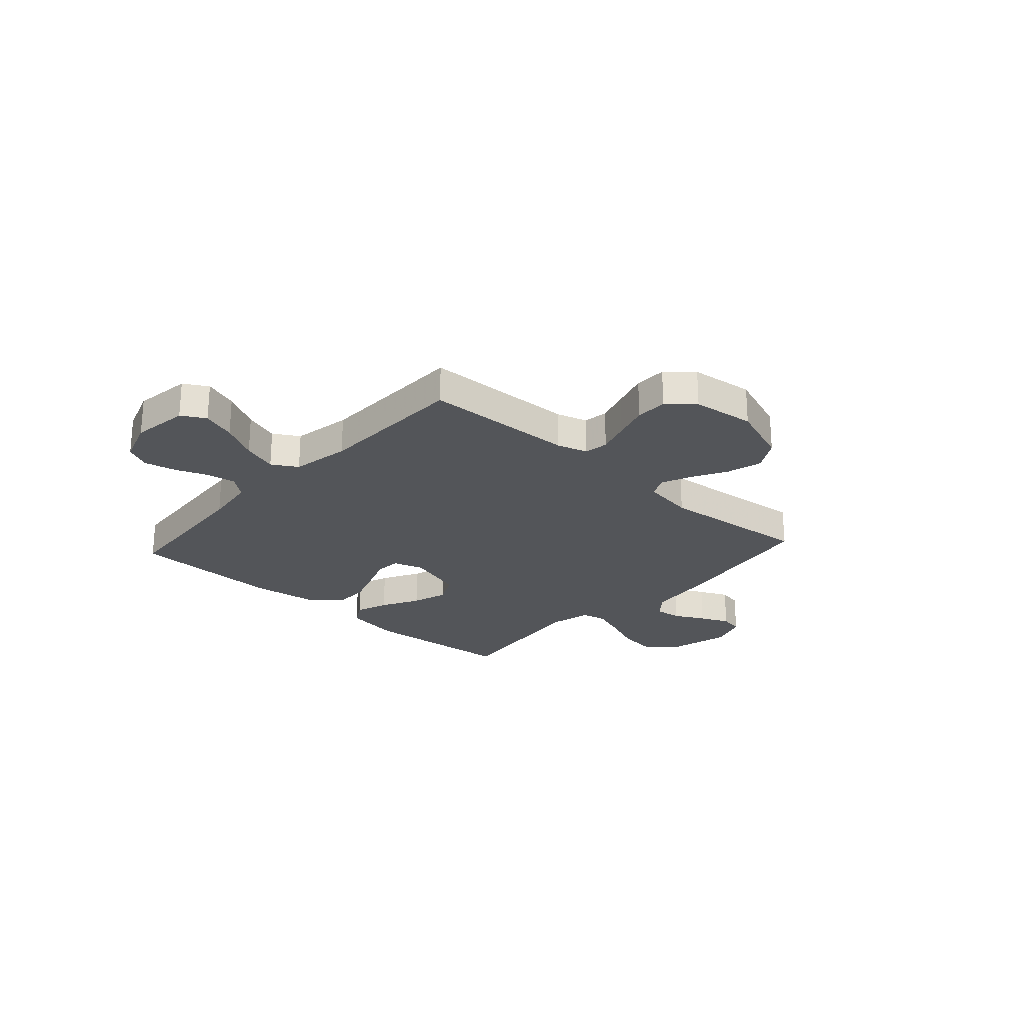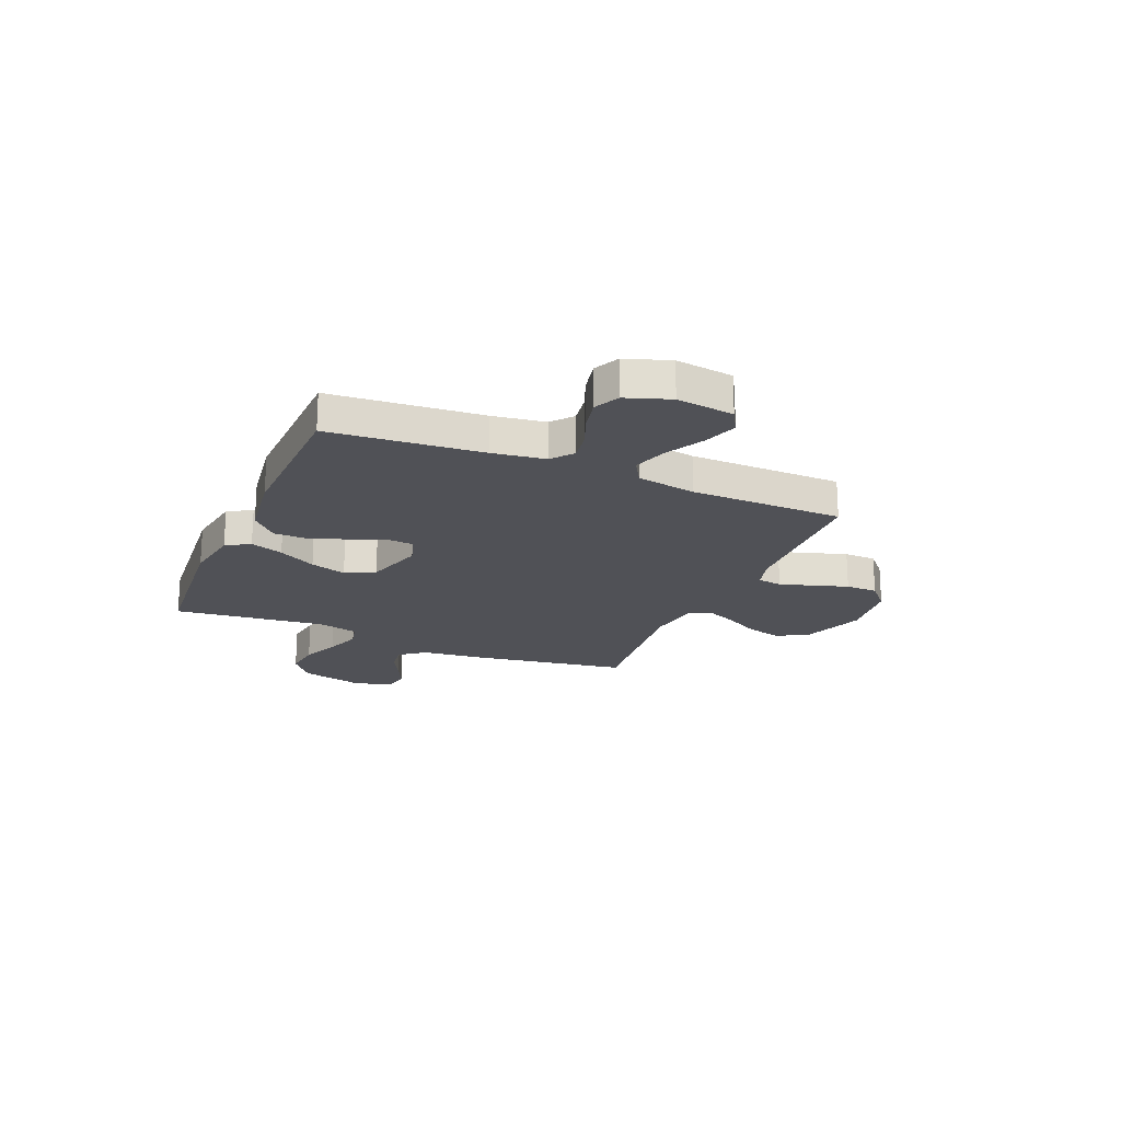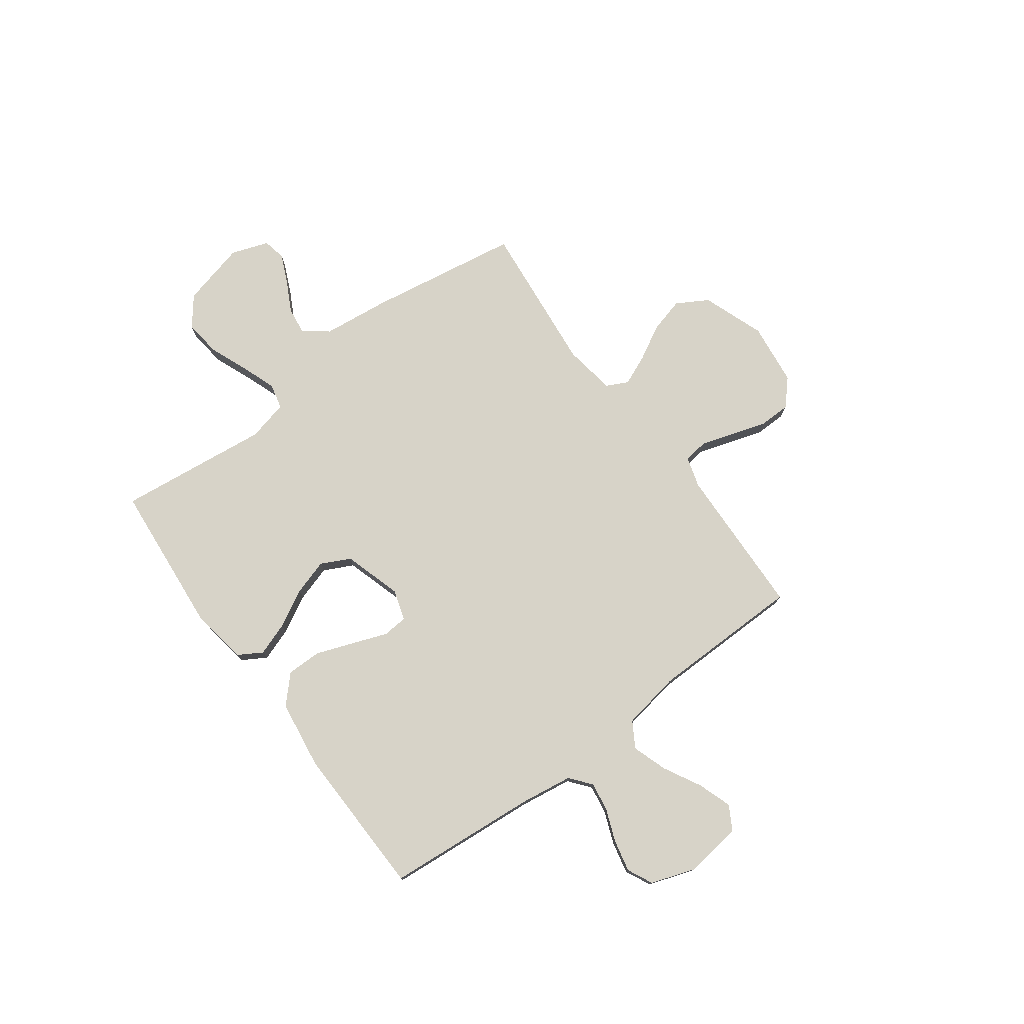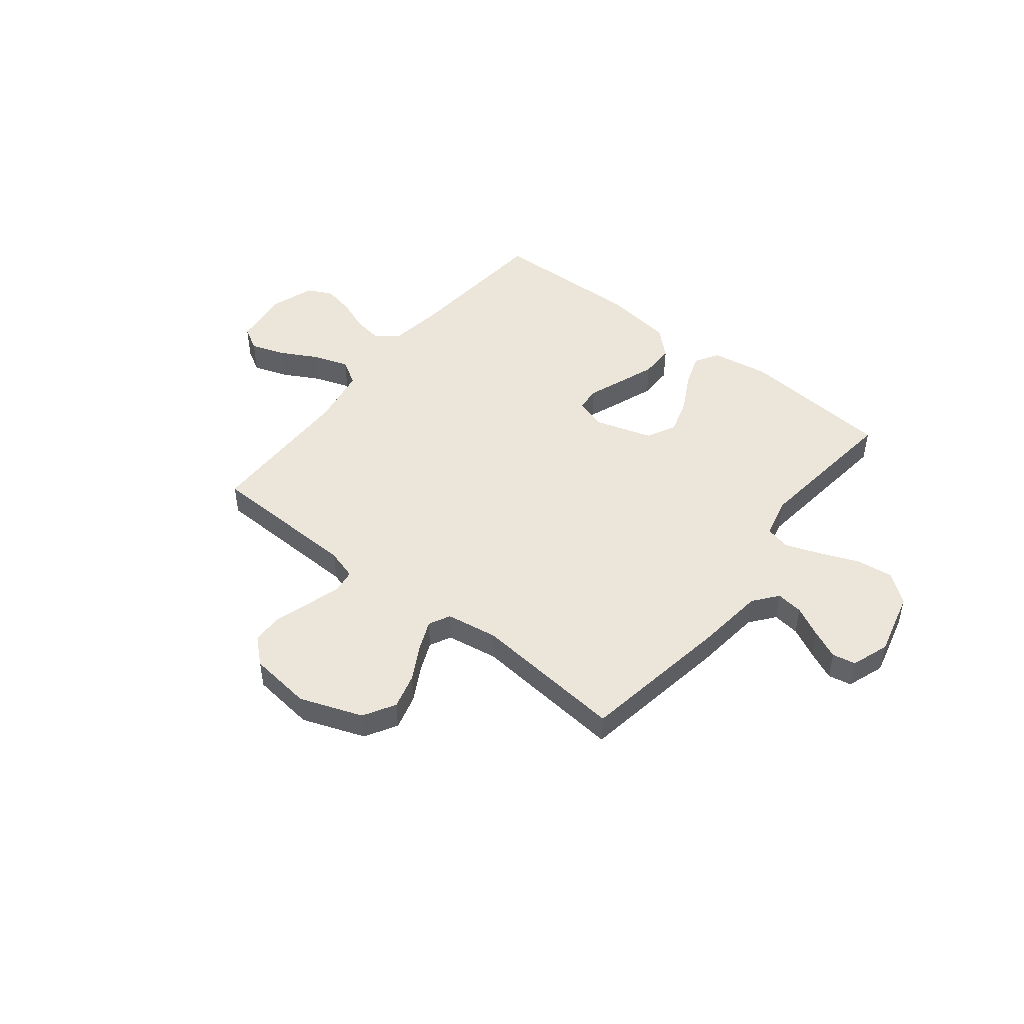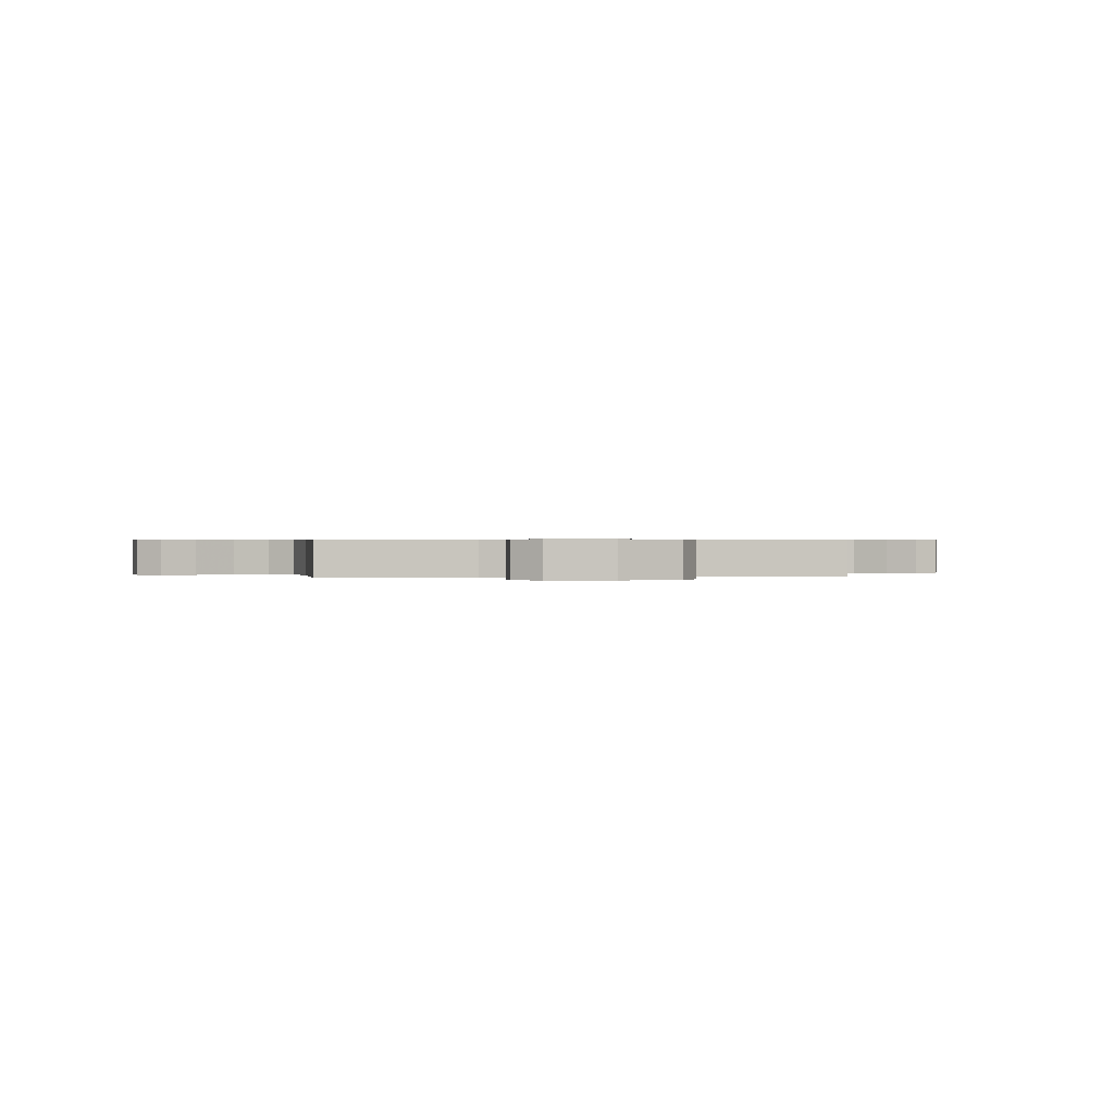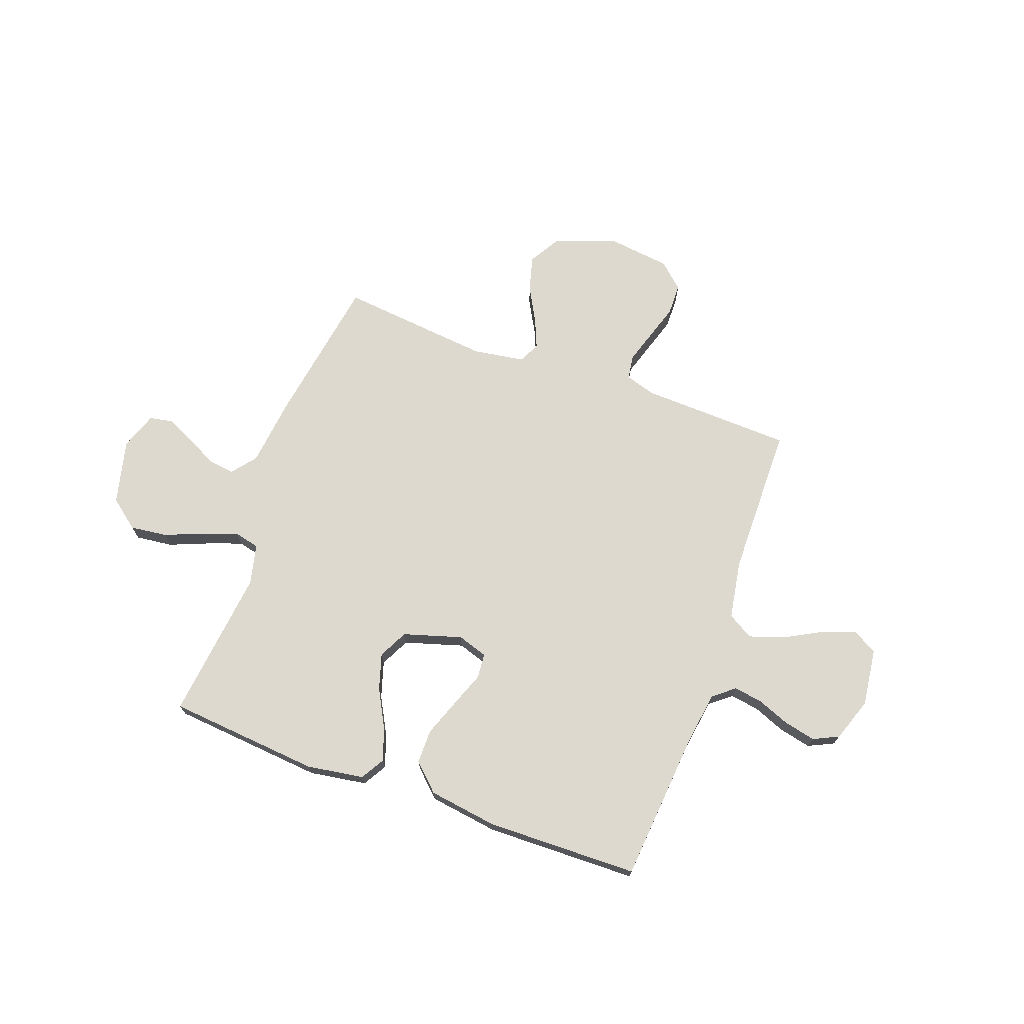
<metadata>
{"format":"obj","ext":"obj","renderer":"f3d","projection":"perspective","resolution":1024,"background":"white","views":[{"elev":-24.4,"azim":137.8,"up":"+Y"},{"elev":-20.5,"azim":67.1,"up":"+Y"},{"elev":76.6,"azim":53.6,"up":"+Y"},{"elev":47.6,"azim":-141.7,"up":"+Y"},{"elev":0.4,"azim":171.5,"up":"+Y"},{"elev":71.4,"azim":20.1,"up":"+Y"}]}
</metadata>
<code>
v -0.5 0.07 -0.5
v -0.548 0.07 -0.2
v -0.563 0.07 -0.067
v -0.601 0.07 -0.019
v -0.654 0.07 -0.026
v -0.714 0.07 -0.057
v -0.771 0.07 -0.083
v -0.817 0.07 -0.074
v -0.843 0.07 0
v -0.811 0.07 0.128
v -0.753 0.07 0.173
v -0.68 0.07 0.164
v -0.604 0.07 0.133
v -0.535 0.07 0.108
v -0.485 0.07 0.12
v -0.466 0.07 0.2
v -0.5 0.07 0.5
v -0.2 0.07 0.526
v -0.087 0.07 0.508
v -0.059 0.07 0.461
v -0.082 0.07 0.396
v -0.122 0.07 0.322
v -0.144 0.07 0.251
v -0.115 0.07 0.193
v 0 0.07 0.158
v 0.06 0.07 0.177
v 0.064 0.07 0.227
v 0.038 0.07 0.296
v 0.011 0.07 0.37
v 0.011 0.07 0.438
v 0.064 0.07 0.488
v 0.2 0.07 0.507
v 0.5 0.07 0.5
v 0.525 0.07 0.2
v 0.54 0.07 0.097
v 0.582 0.07 0.063
v 0.639 0.07 0.072
v 0.703 0.07 0.097
v 0.766 0.07 0.111
v 0.816 0.07 0.087
v 0.846 0.07 0
v 0.831 0.07 -0.113
v 0.784 0.07 -0.14
v 0.717 0.07 -0.117
v 0.643 0.07 -0.077
v 0.574 0.07 -0.054
v 0.524 0.07 -0.084
v 0.504 0.07 -0.2
v 0.5 0.07 -0.5
v 0.2 0.07 -0.51
v 0.14 0.07 -0.528
v 0.133 0.07 -0.576
v 0.153 0.07 -0.64
v 0.175 0.07 -0.71
v 0.174 0.07 -0.773
v 0.124 0.07 -0.818
v 0 0.07 -0.833
v -0.123 0.07 -0.788
v -0.159 0.07 -0.726
v -0.14 0.07 -0.656
v -0.102 0.07 -0.587
v -0.077 0.07 -0.528
v -0.098 0.07 -0.486
v -0.2 0.07 -0.47
v -0.5 0 -0.5
v -0.548 0 -0.2
v -0.563 0 -0.067
v -0.601 0 -0.019
v -0.654 0 -0.026
v -0.714 0 -0.057
v -0.771 0 -0.083
v -0.817 0 -0.074
v -0.843 0 0
v -0.811 0 0.128
v -0.753 0 0.173
v -0.68 0 0.164
v -0.604 0 0.133
v -0.535 0 0.108
v -0.485 0 0.12
v -0.466 0 0.2
v -0.5 0 0.5
v -0.2 0 0.526
v -0.087 0 0.508
v -0.059 0 0.461
v -0.082 0 0.396
v -0.122 0 0.322
v -0.144 0 0.251
v -0.115 0 0.193
v 0 0 0.158
v 0.06 0 0.177
v 0.064 0 0.227
v 0.038 0 0.296
v 0.011 0 0.37
v 0.011 0 0.438
v 0.064 0 0.488
v 0.2 0 0.507
v 0.5 0 0.5
v 0.525 0 0.2
v 0.54 0 0.097
v 0.582 0 0.063
v 0.639 0 0.072
v 0.703 0 0.097
v 0.766 0 0.111
v 0.816 0 0.087
v 0.846 0 0
v 0.831 0 -0.113
v 0.784 0 -0.14
v 0.717 0 -0.117
v 0.643 0 -0.077
v 0.574 0 -0.054
v 0.524 0 -0.084
v 0.504 0 -0.2
v 0.5 0 -0.5
v 0.2 0 -0.51
v 0.14 0 -0.528
v 0.133 0 -0.576
v 0.153 0 -0.64
v 0.175 0 -0.71
v 0.174 0 -0.773
v 0.124 0 -0.818
v 0 0 -0.833
v -0.123 0 -0.788
v -0.159 0 -0.726
v -0.14 0 -0.656
v -0.102 0 -0.587
v -0.077 0 -0.528
v -0.098 0 -0.486
v -0.2 0 -0.47
f 59 60 61
f 58 59 61
f 57 58 61
f 56 57 61
f 55 56 61
f 54 55 61
f 53 54 61
f 52 53 61 62
f 51 52 62 63
f 48 49 50
f 50 51 63
f 48 50 63
f 47 48 63
f 43 44 45
f 42 43 45
f 41 42 45
f 40 41 45
f 39 40 45
f 38 39 45
f 37 38 45
f 36 37 45 46
f 35 36 46 47
f 32 33 34
f 31 32 34
f 30 31 34
f 29 30 34
f 28 29 34
f 27 28 34
f 34 35 47
f 27 34 47
f 26 27 47
f 20 21 22
f 19 20 22
f 18 19 22
f 17 18 22
f 16 17 22
f 15 16 22 23
f 11 12 13
f 10 11 13
f 9 10 13
f 8 9 13
f 7 8 13
f 6 7 13
f 5 6 13
f 4 5 13 14
f 3 4 14 15
f 15 23 24
f 3 15 24
f 2 3 24
f 1 2 24
f 64 1 24
f 47 63 64
f 26 47 64
f 25 26 64
f 24 25 64
f 125 124 123
f 125 123 122
f 125 122 121
f 125 121 120
f 125 120 119
f 125 119 118
f 125 118 117
f 126 125 117 116
f 127 126 116 115
f 114 113 112
f 127 115 114
f 127 114 112
f 127 112 111
f 109 108 107
f 109 107 106
f 109 106 105
f 109 105 104
f 109 104 103
f 109 103 102
f 109 102 101
f 110 109 101 100
f 111 110 100 99
f 98 97 96
f 98 96 95
f 98 95 94
f 98 94 93
f 98 93 92
f 98 92 91
f 111 99 98
f 111 98 91
f 111 91 90
f 86 85 84
f 86 84 83
f 86 83 82
f 86 82 81
f 86 81 80
f 87 86 80 79
f 77 76 75
f 77 75 74
f 77 74 73
f 77 73 72
f 77 72 71
f 77 71 70
f 77 70 69
f 78 77 69 68
f 79 78 68 67
f 88 87 79
f 88 79 67
f 88 67 66
f 88 66 65
f 88 65 128
f 128 127 111
f 128 111 90
f 128 90 89
f 128 89 88
f 1 65 66 2
f 2 66 67 3
f 3 67 68 4
f 4 68 69 5
f 5 69 70 6
f 6 70 71 7
f 7 71 72 8
f 8 72 73 9
f 9 73 74 10
f 10 74 75 11
f 11 75 76 12
f 12 76 77 13
f 13 77 78 14
f 14 78 79 15
f 15 79 80 16
f 16 80 81 17
f 17 81 82 18
f 18 82 83 19
f 19 83 84 20
f 20 84 85 21
f 21 85 86 22
f 22 86 87 23
f 23 87 88 24
f 24 88 89 25
f 25 89 90 26
f 26 90 91 27
f 27 91 92 28
f 28 92 93 29
f 29 93 94 30
f 30 94 95 31
f 31 95 96 32
f 32 96 97 33
f 33 97 98 34
f 34 98 99 35
f 35 99 100 36
f 36 100 101 37
f 37 101 102 38
f 38 102 103 39
f 39 103 104 40
f 40 104 105 41
f 41 105 106 42
f 42 106 107 43
f 43 107 108 44
f 44 108 109 45
f 45 109 110 46
f 46 110 111 47
f 47 111 112 48
f 48 112 113 49
f 49 113 114 50
f 50 114 115 51
f 51 115 116 52
f 52 116 117 53
f 53 117 118 54
f 54 118 119 55
f 55 119 120 56
f 56 120 121 57
f 57 121 122 58
f 58 122 123 59
f 59 123 124 60
f 60 124 125 61
f 61 125 126 62
f 62 126 127 63
f 63 127 128 64
f 64 128 65 1

</code>
